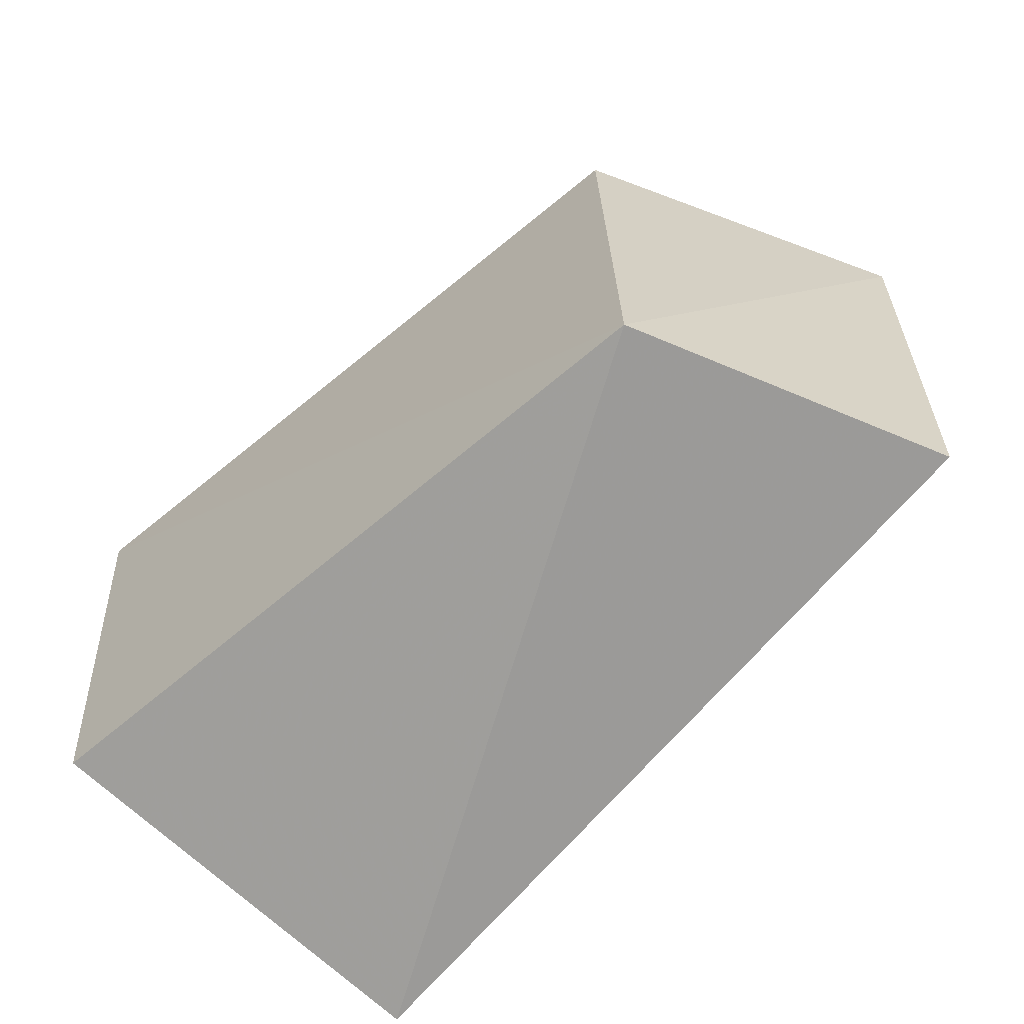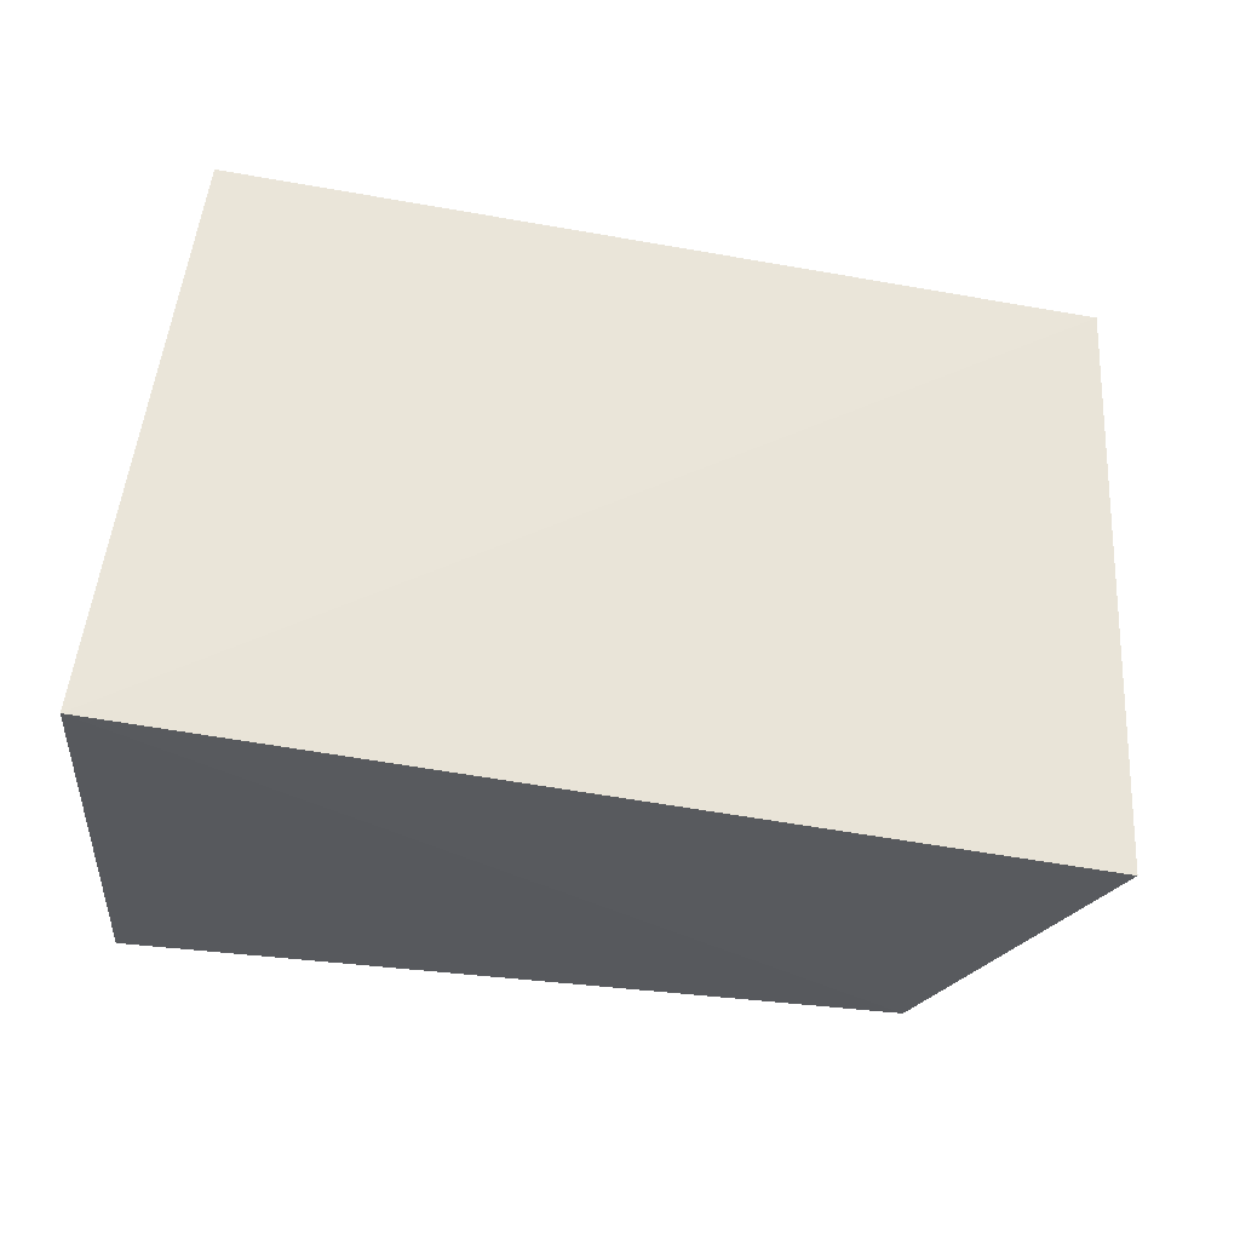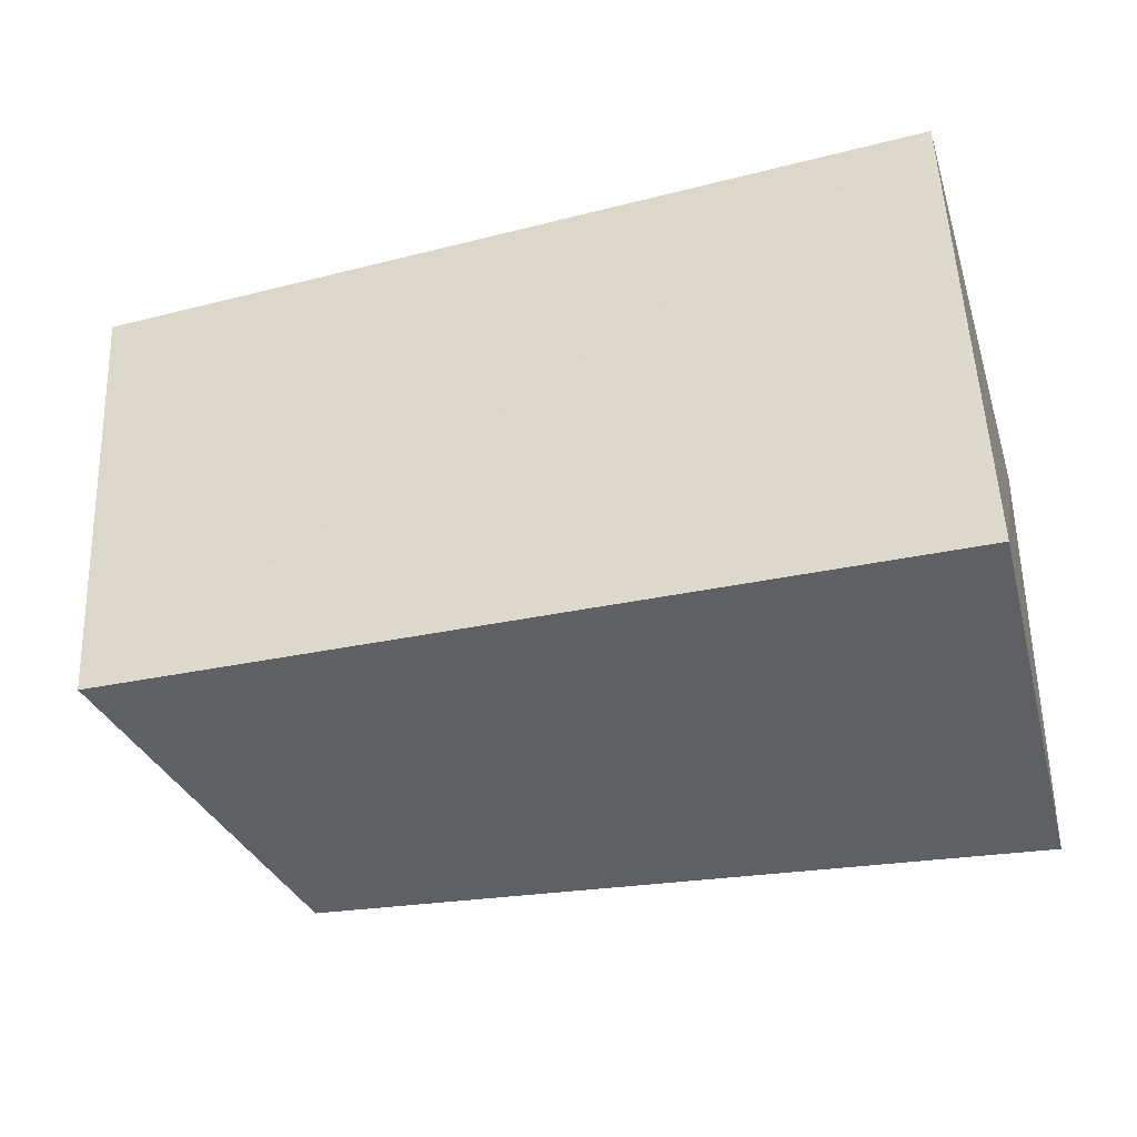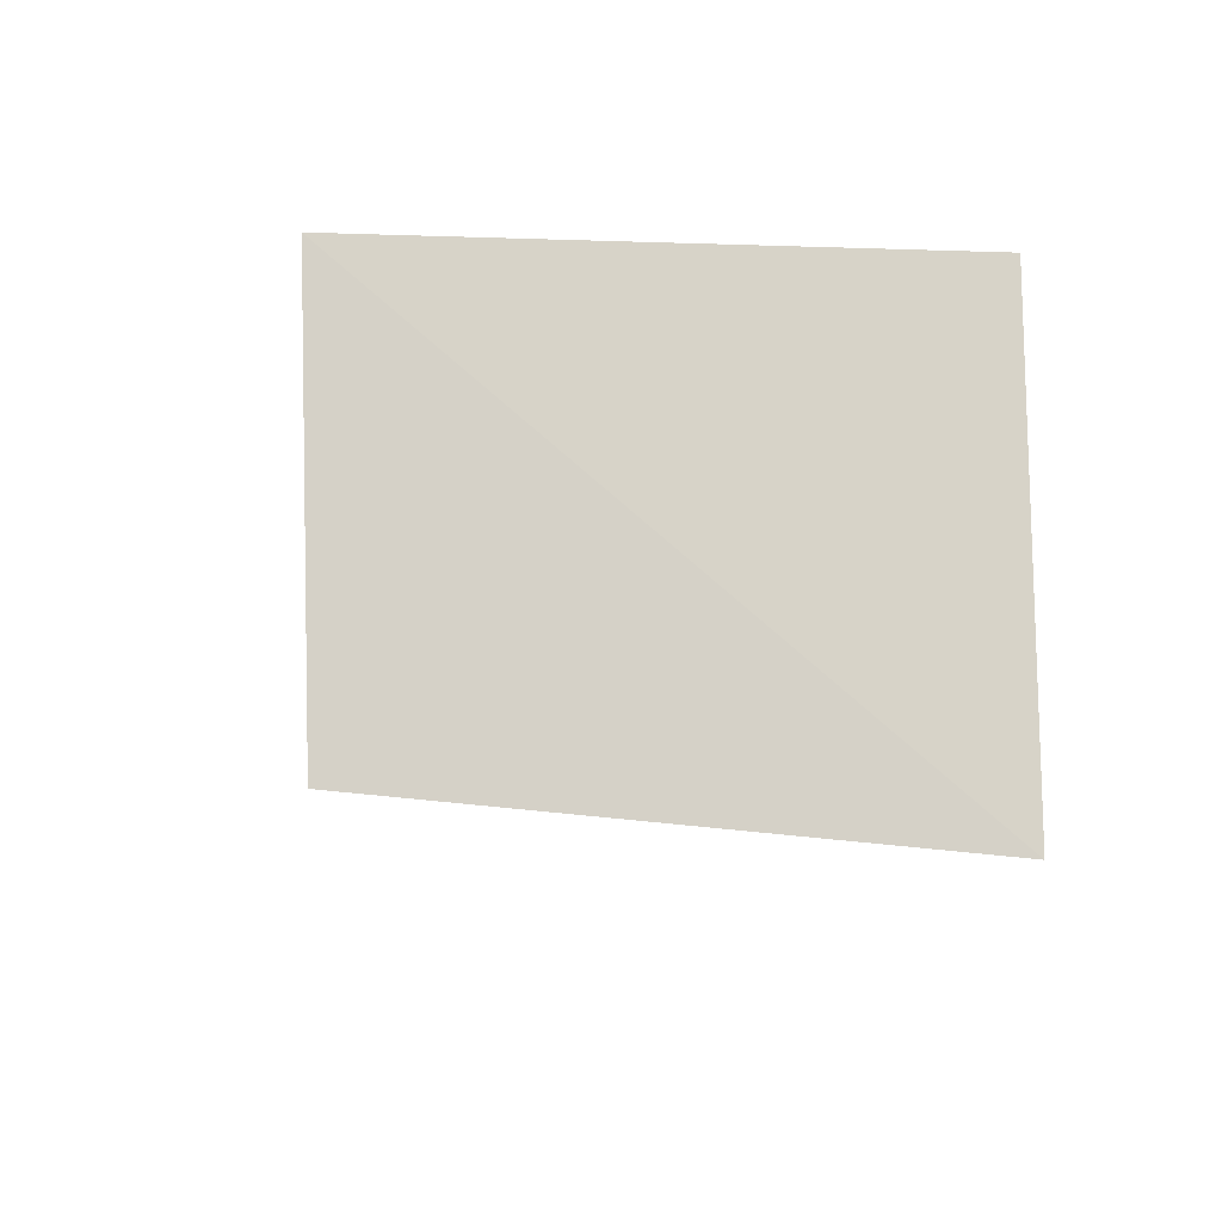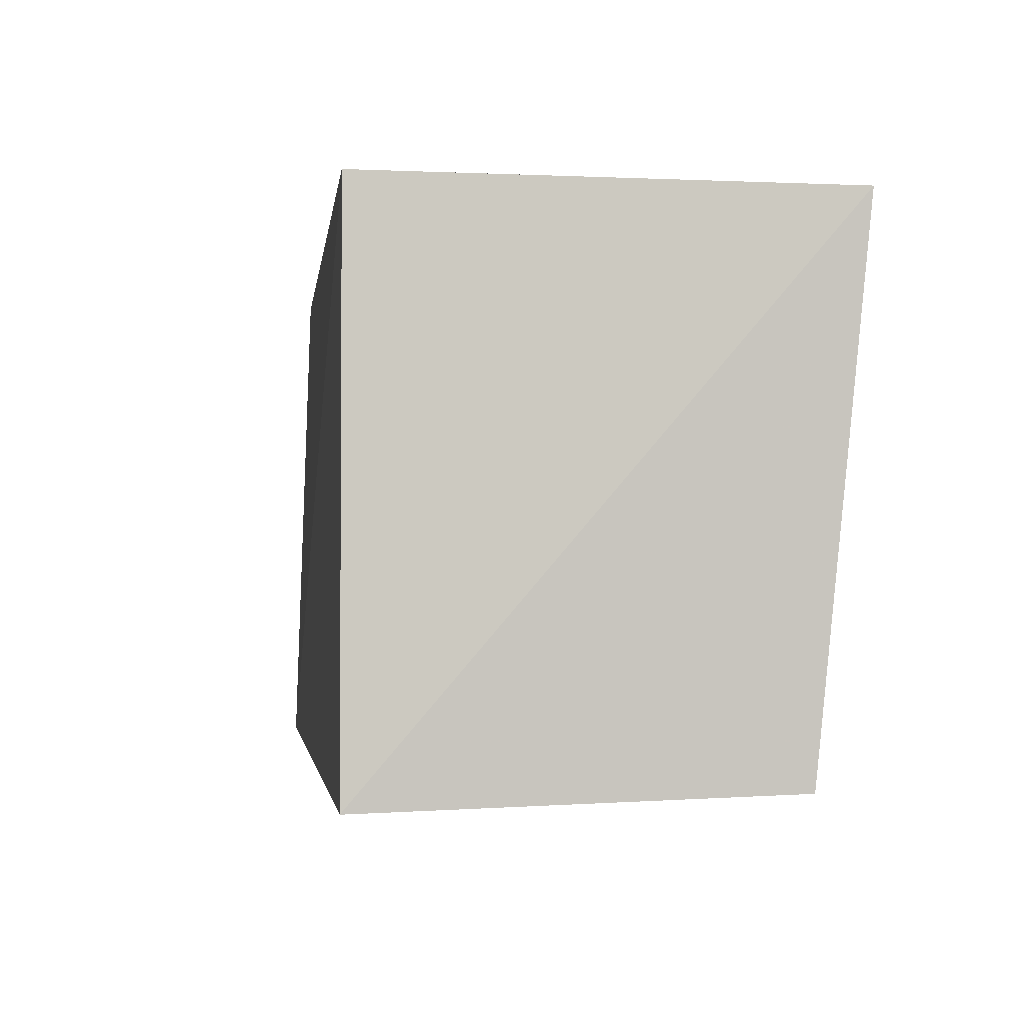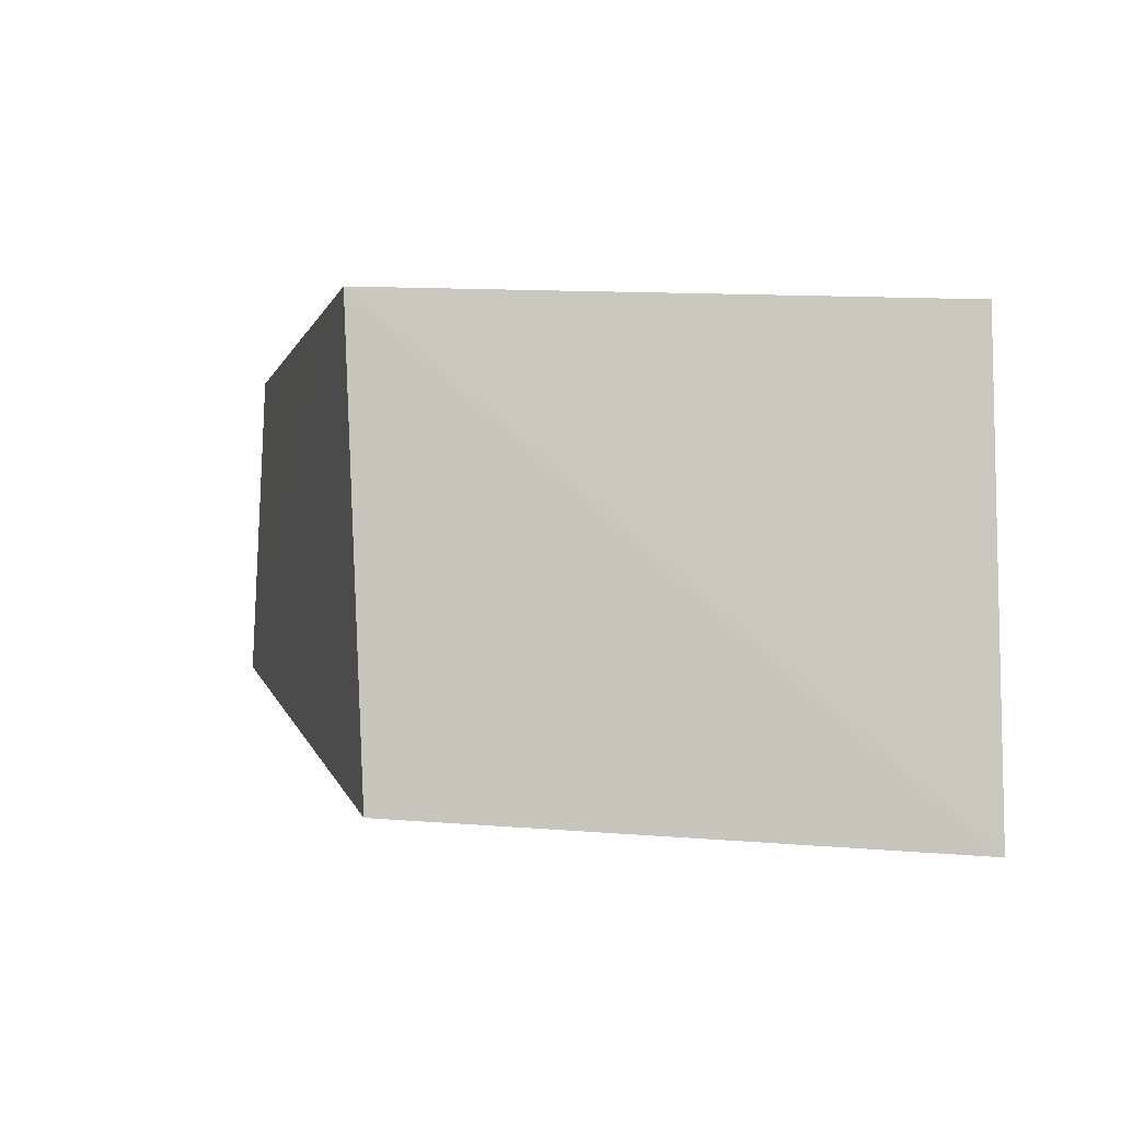
<metadata>
{"format":"obj","ext":"obj","renderer":"f3d","projection":"perspective","resolution":1024,"background":"white","views":[{"elev":-70.8,"azim":45.0,"up":"+Z"},{"elev":59.4,"azim":7.6,"up":"+Y"},{"elev":-44.5,"azim":-168.4,"up":"+Z"},{"elev":-7.0,"azim":-95.9,"up":"+Y"},{"elev":-2.3,"azim":-102.0,"up":"+Z"},{"elev":2.3,"azim":-103.9,"up":"+Y"}]}
</metadata>
<code>
v 0.1101 -0.112 -0.09829
v 0.1339 -0.02683 -0.2286
v 0.147 -0.03227 -0.09974
v -0.06035 -0.01541 -0.09848
v -0.06547 -0.1187 -0.232
v 0.1037 -0.1037 -0.2357
v -0.07063 -0.1311 -0.09925
v -0.06035 -0.01541 -0.2348
f 1 3 4
f 3 2 4
f 6 2 3
f 6 3 1
f 7 1 4
f 7 6 1
f 7 5 6
f 8 4 2
f 8 6 5
f 8 2 6
f 8 7 4
f 8 5 7

</code>
